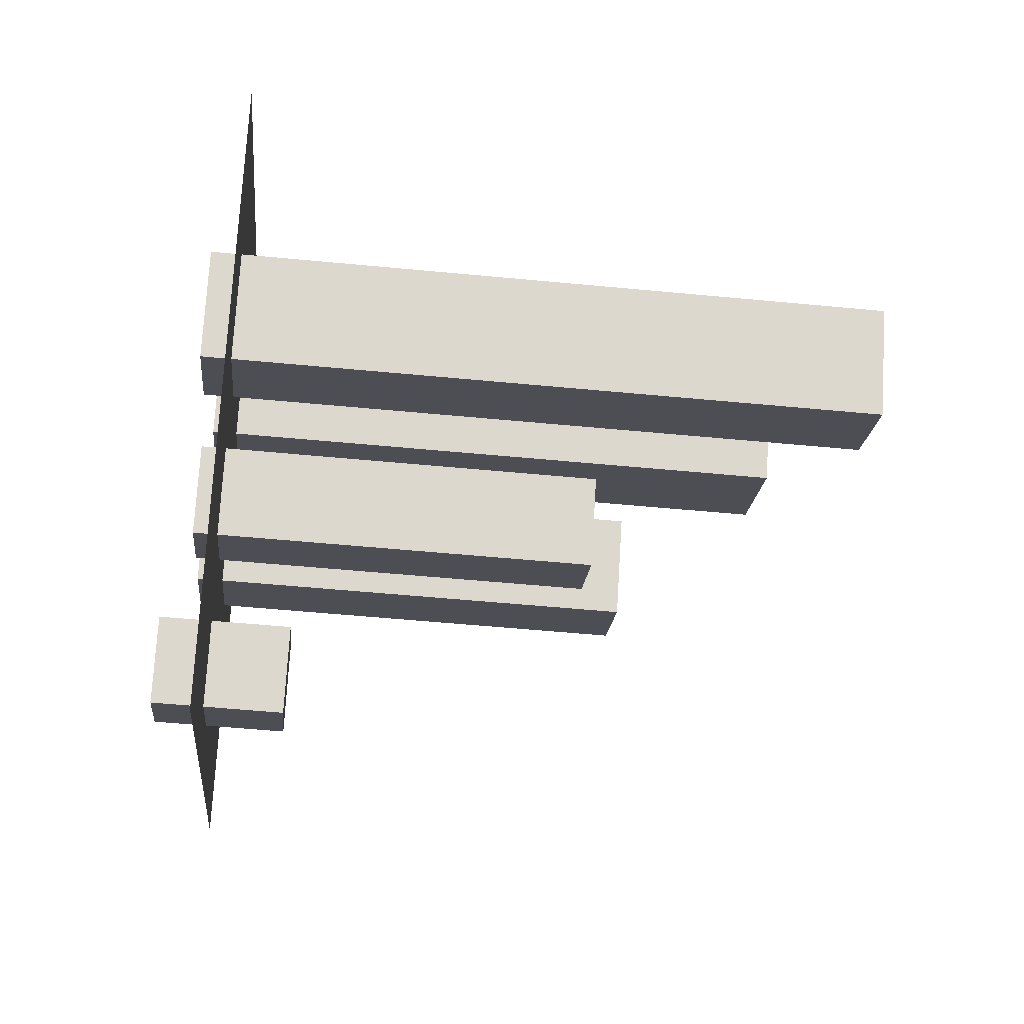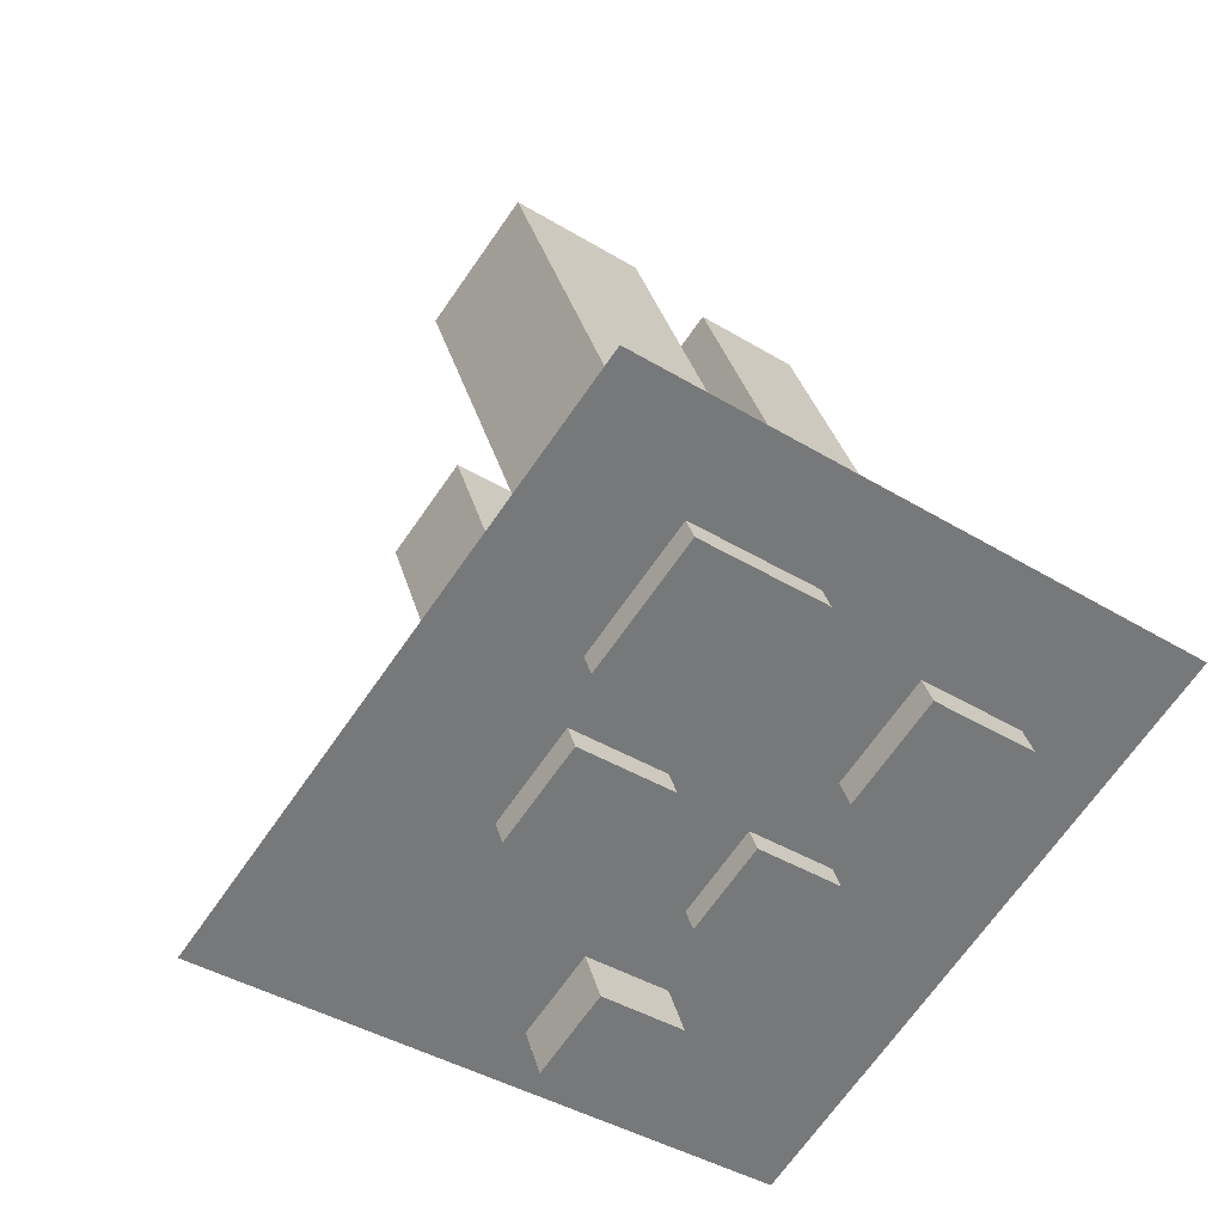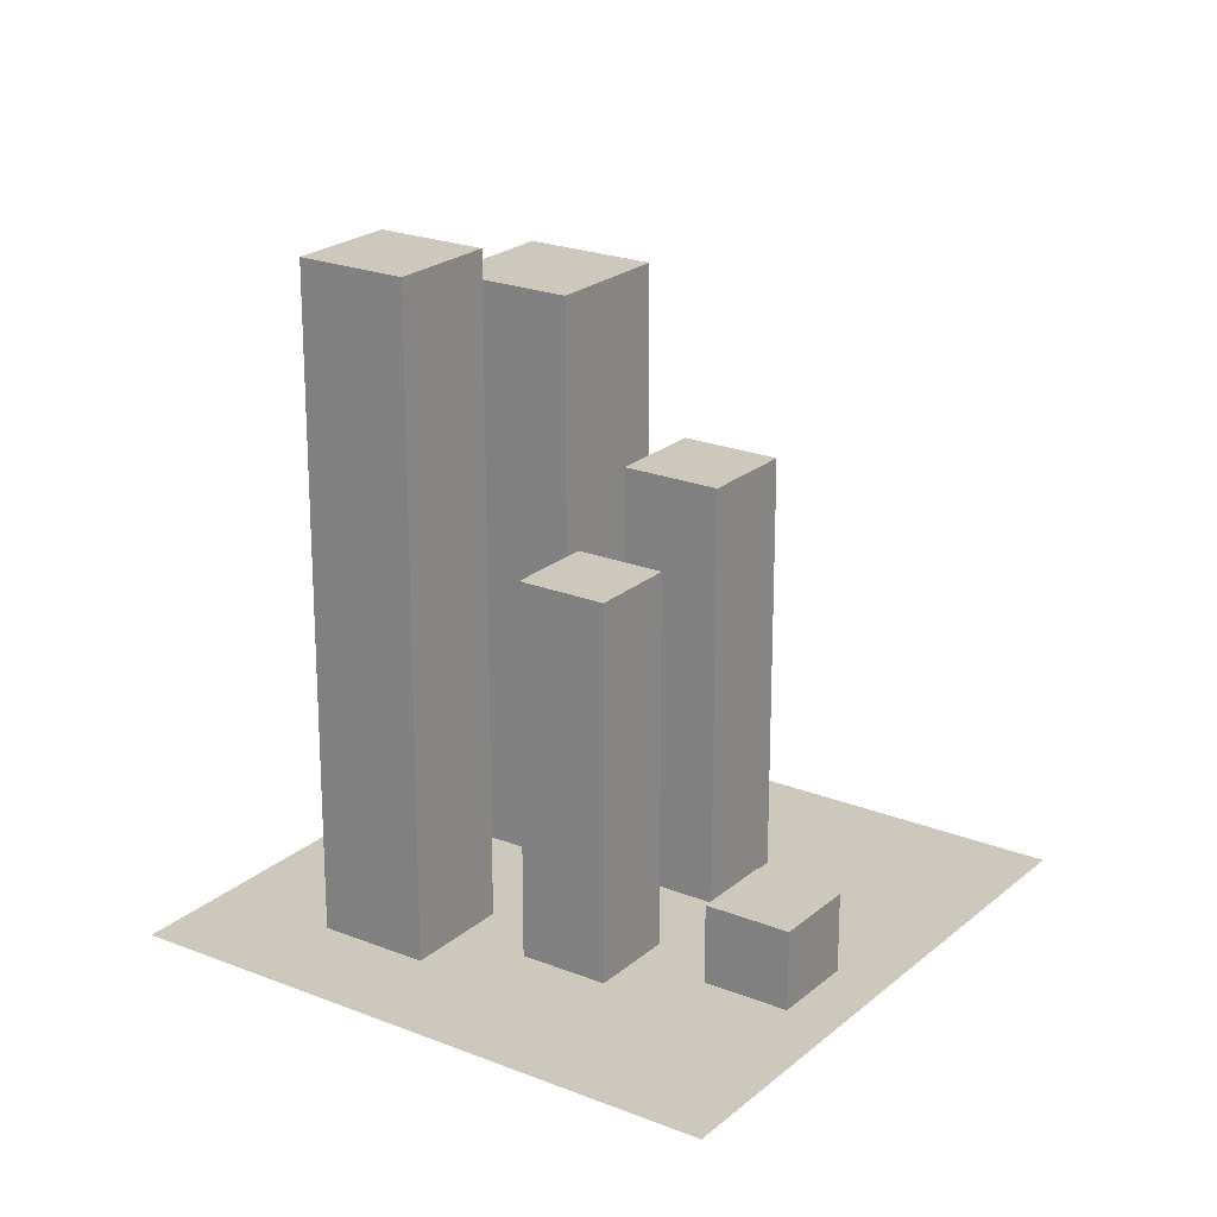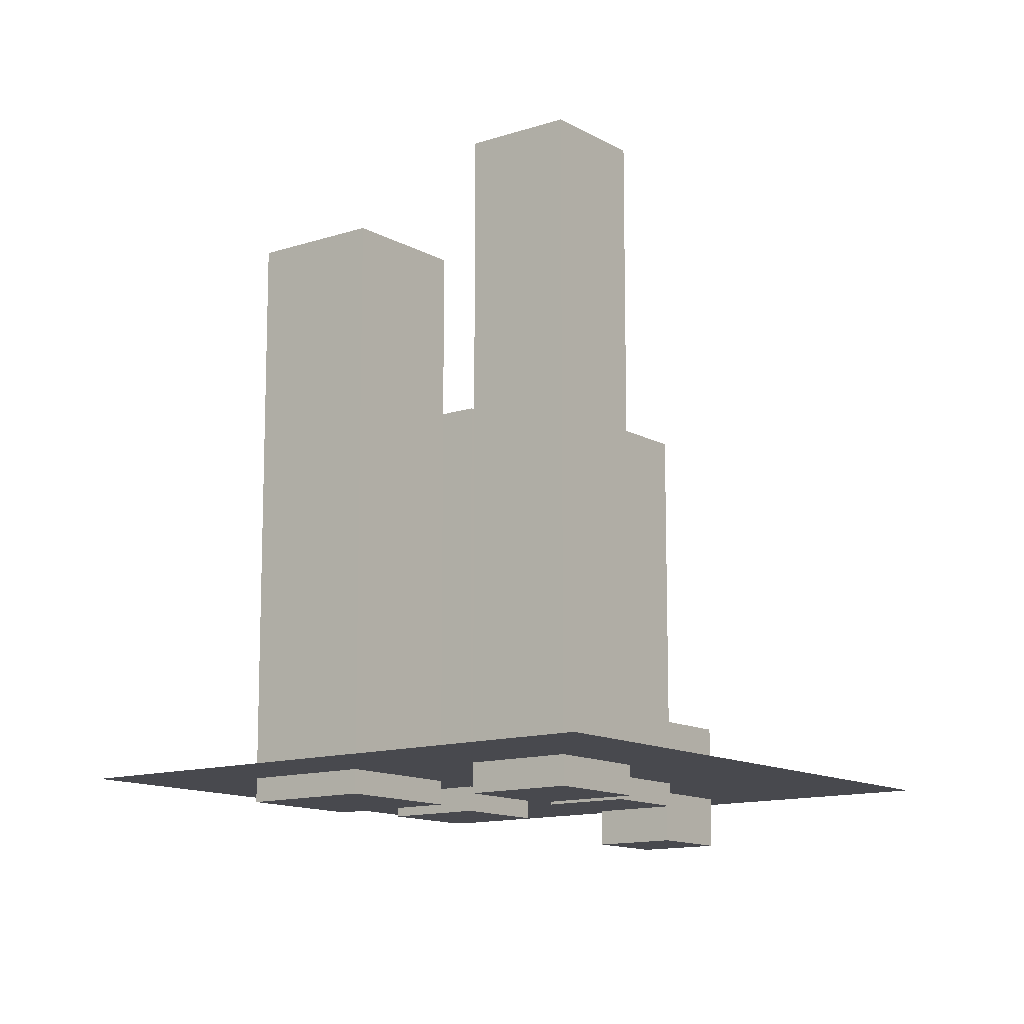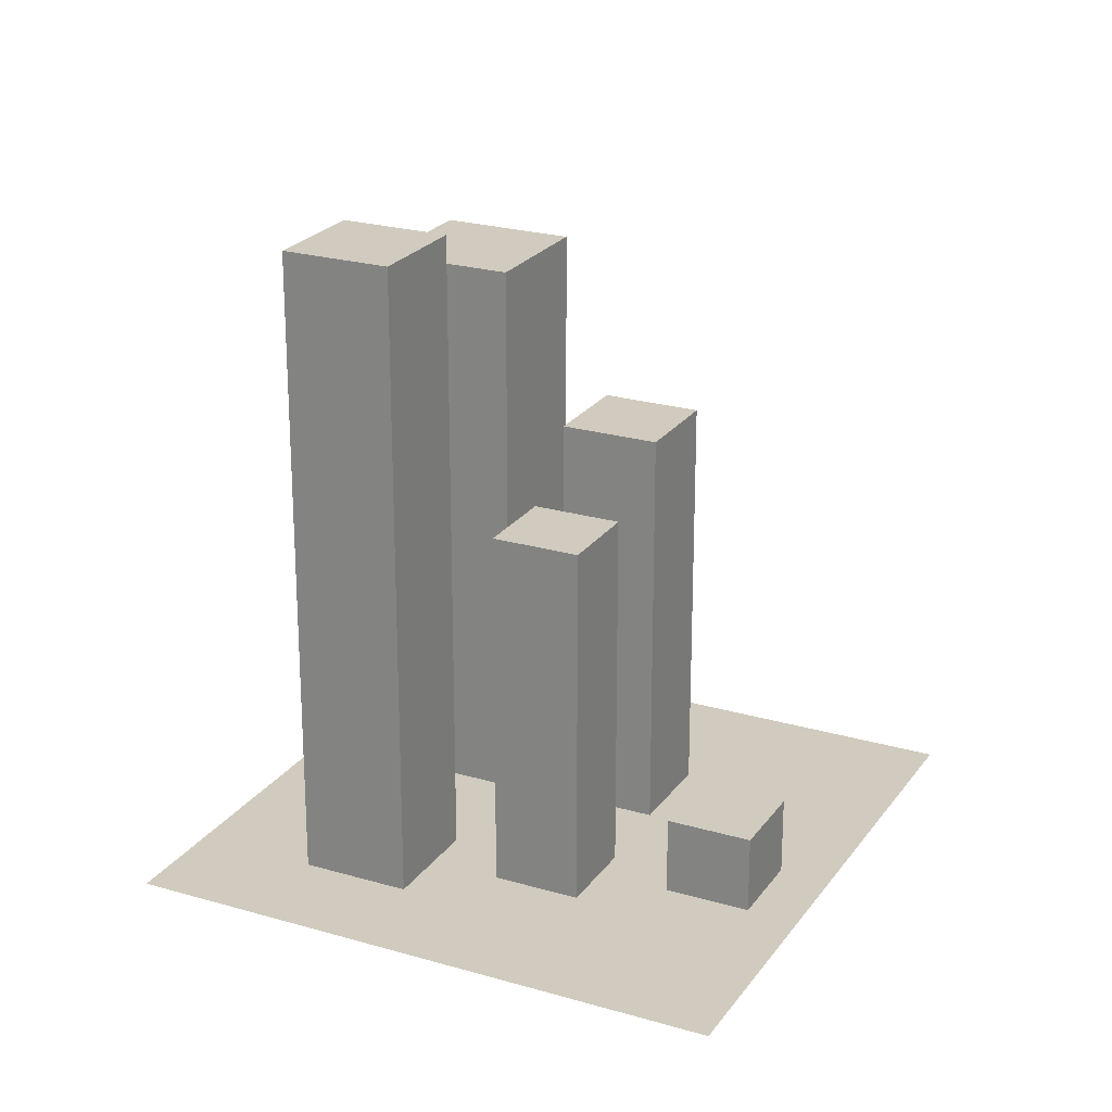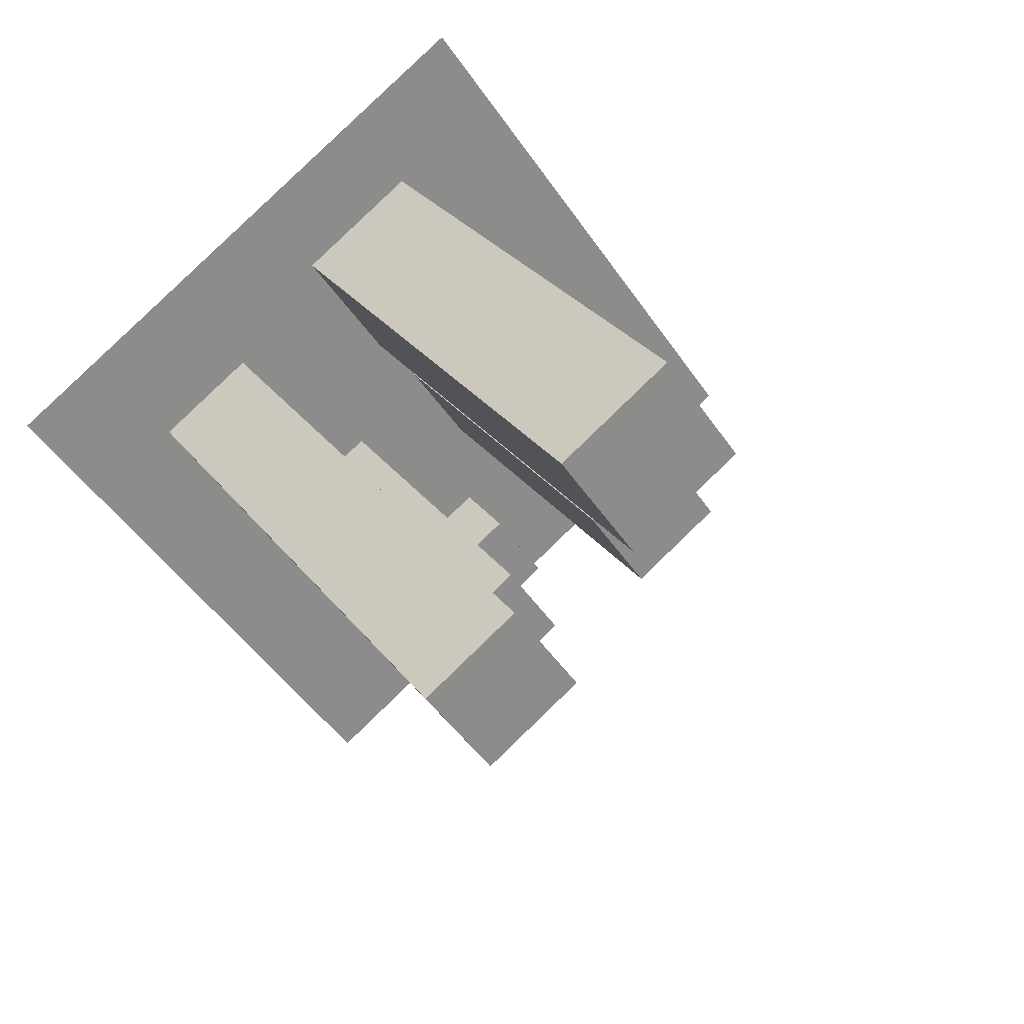
<metadata>
{"format":"obj","ext":"obj","renderer":"f3d","projection":"perspective","resolution":1024,"background":"white","views":[{"elev":-53.0,"azim":84.1,"up":"+Z"},{"elev":32.9,"azim":-14.2,"up":"+Z"},{"elev":22.2,"azim":160.6,"up":"+Y"},{"elev":-12.6,"azim":73.4,"up":"+Y"},{"elev":23.5,"azim":152.1,"up":"+Y"},{"elev":26.4,"azim":152.5,"up":"+Z"}]}
</metadata>
<code>
o Cube
v 0.2225 0.5004 0.2632
v 0.2225 -0.01721 0.2632
v 0.2913 0.5004 0.3587
v 0.2913 -0.01721 0.3587
v 0.127 0.5004 0.332
v 0.127 -0.01721 0.332
v 0.1958 0.5004 0.4275
v 0.1958 -0.01721 0.4275
v 0.2001 0.3248 0.1025
v 0.2631 -0.01662 0.05711
v 0.3085 -0.01662 0.1201
v 0.2631 0.3248 0.05711
v 0.2001 -0.01662 0.1025
v 0.2455 0.3248 0.1655
v 0.3085 0.3248 0.1201
v 0.1154 0.3666 0.2765
v 0.0642 -0.01836 0.2054
v 0.1352 0.3666 0.1543
v 0.1864 -0.01836 0.2253
v 0.1352 -0.01836 0.1543
v 0.0642 0.3666 0.2054
v 0.2455 -0.01662 0.1655
v 0.1864 0.3666 0.2253
v 0.1154 -0.01836 0.2765
v 0.3665 0.5639 0.2734
v 0.3103 -0.02208 0.1955
v 0.3882 0.5639 0.1393
v 0.4444 -0.02208 0.2172
v 0.3882 -0.02208 0.1393
v 0.3103 0.5639 0.1955
v 0.4444 0.5639 0.2172
v 0.3665 -0.02208 0.2734
v 0.1267 0.07213 0.07666
v 0.08243 -0.04079 0.01519
v 0.1439 0.07213 -0.0291
v 0.1882 -0.04079 0.03237
v 0.1439 -0.04079 -0.0291
v 0.08243 0.07213 0.01519
v 0.1882 0.07213 0.03237
v 0.1267 -0.04079 0.07666
v 0.2714 0.004146 -0.1771
v 0.581 0.004146 0.2525
v -0.1582 0.004146 0.1324
v 0.1514 0.004146 0.562
f 1 5 7 3
f 4 3 7 8
f 8 7 5 6
f 6 2 4 8
f 2 1 3 4
f 6 5 1 2
f 11 15 14 22
f 22 14 9 13
f 12 9 14 15
f 10 12 15 11
f 13 10 11 22
f 13 9 12 10
f 19 23 16 24
f 24 16 21 17
f 18 21 16 23
f 20 18 23 19
f 17 20 19 24
f 17 21 18 20
f 28 31 25 32
f 32 25 30 26
f 27 30 25 31
f 29 27 31 28
f 26 29 28 32
f 26 30 27 29
f 36 39 33 40
f 40 33 38 34
f 35 38 33 39
f 37 35 39 36
f 34 37 36 40
f 34 38 35 37
f 41 43 44 42

</code>
